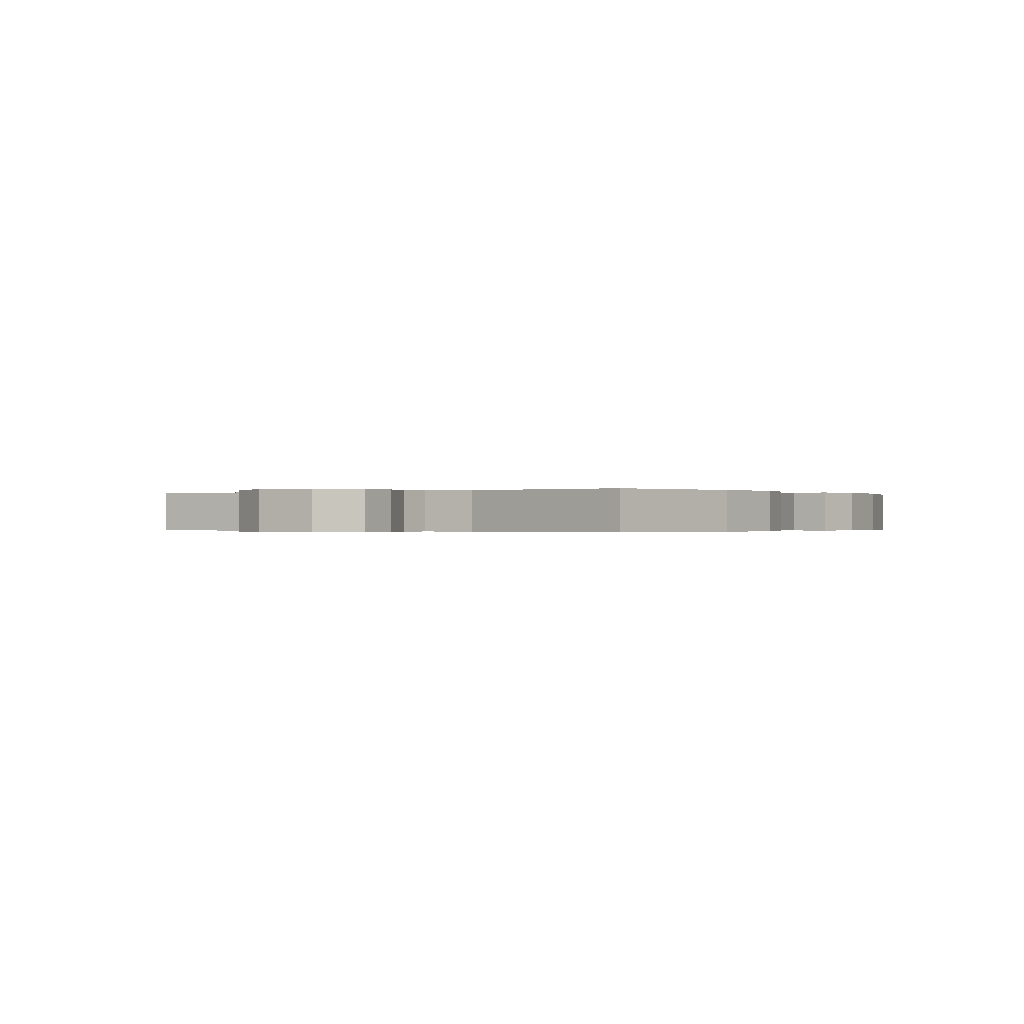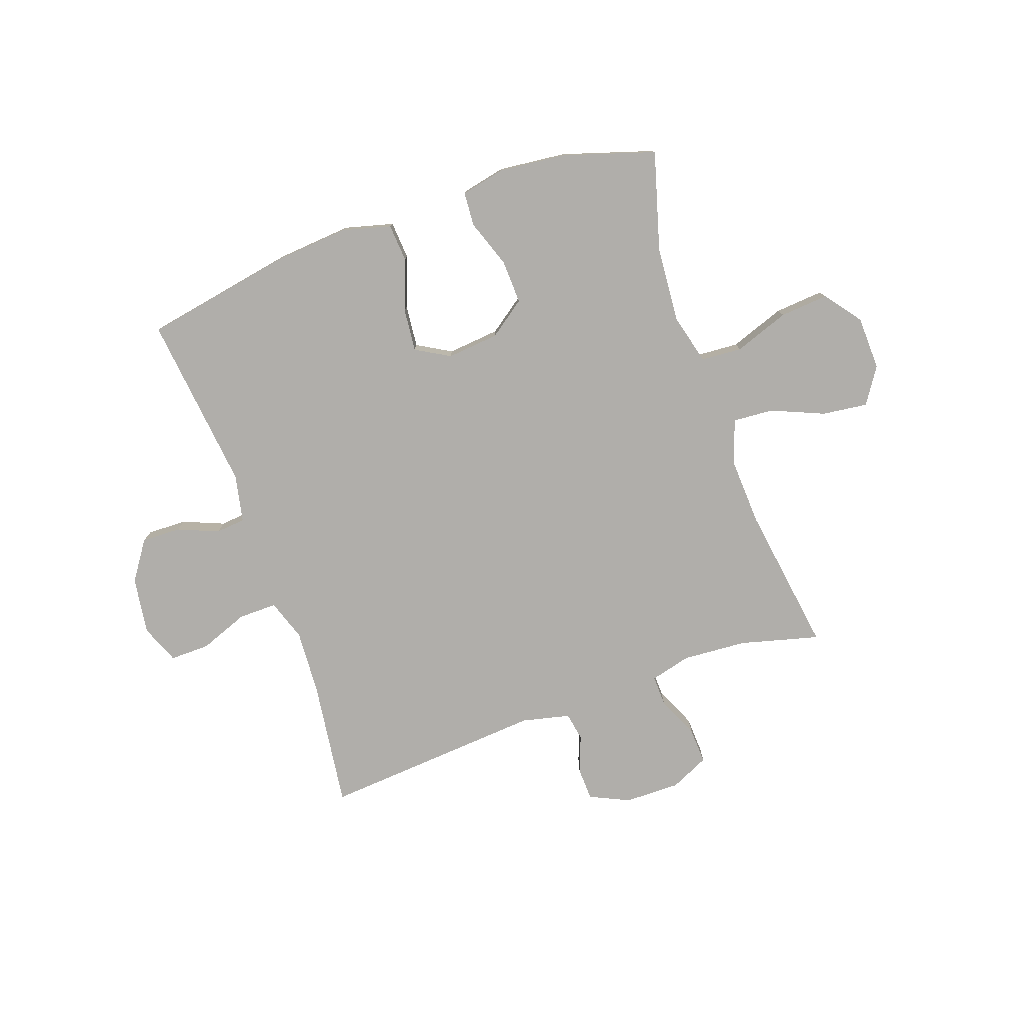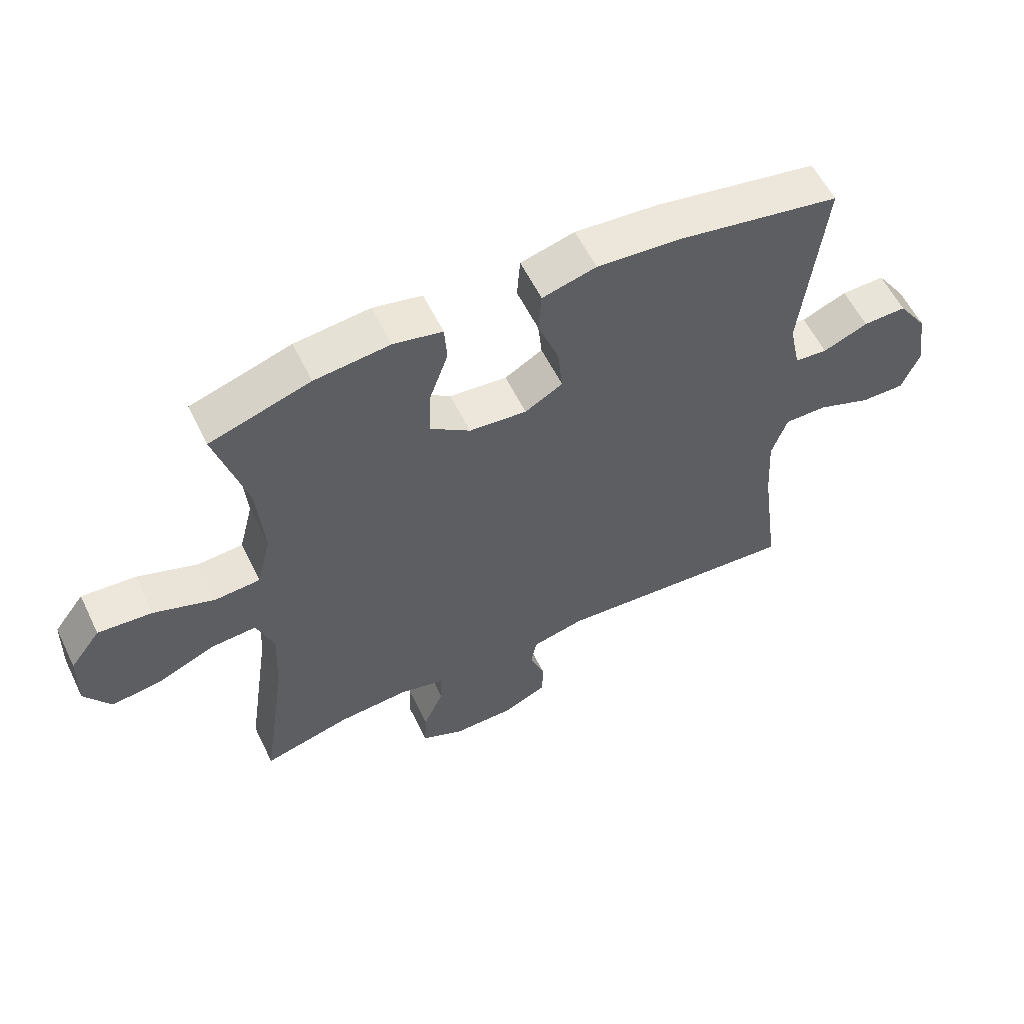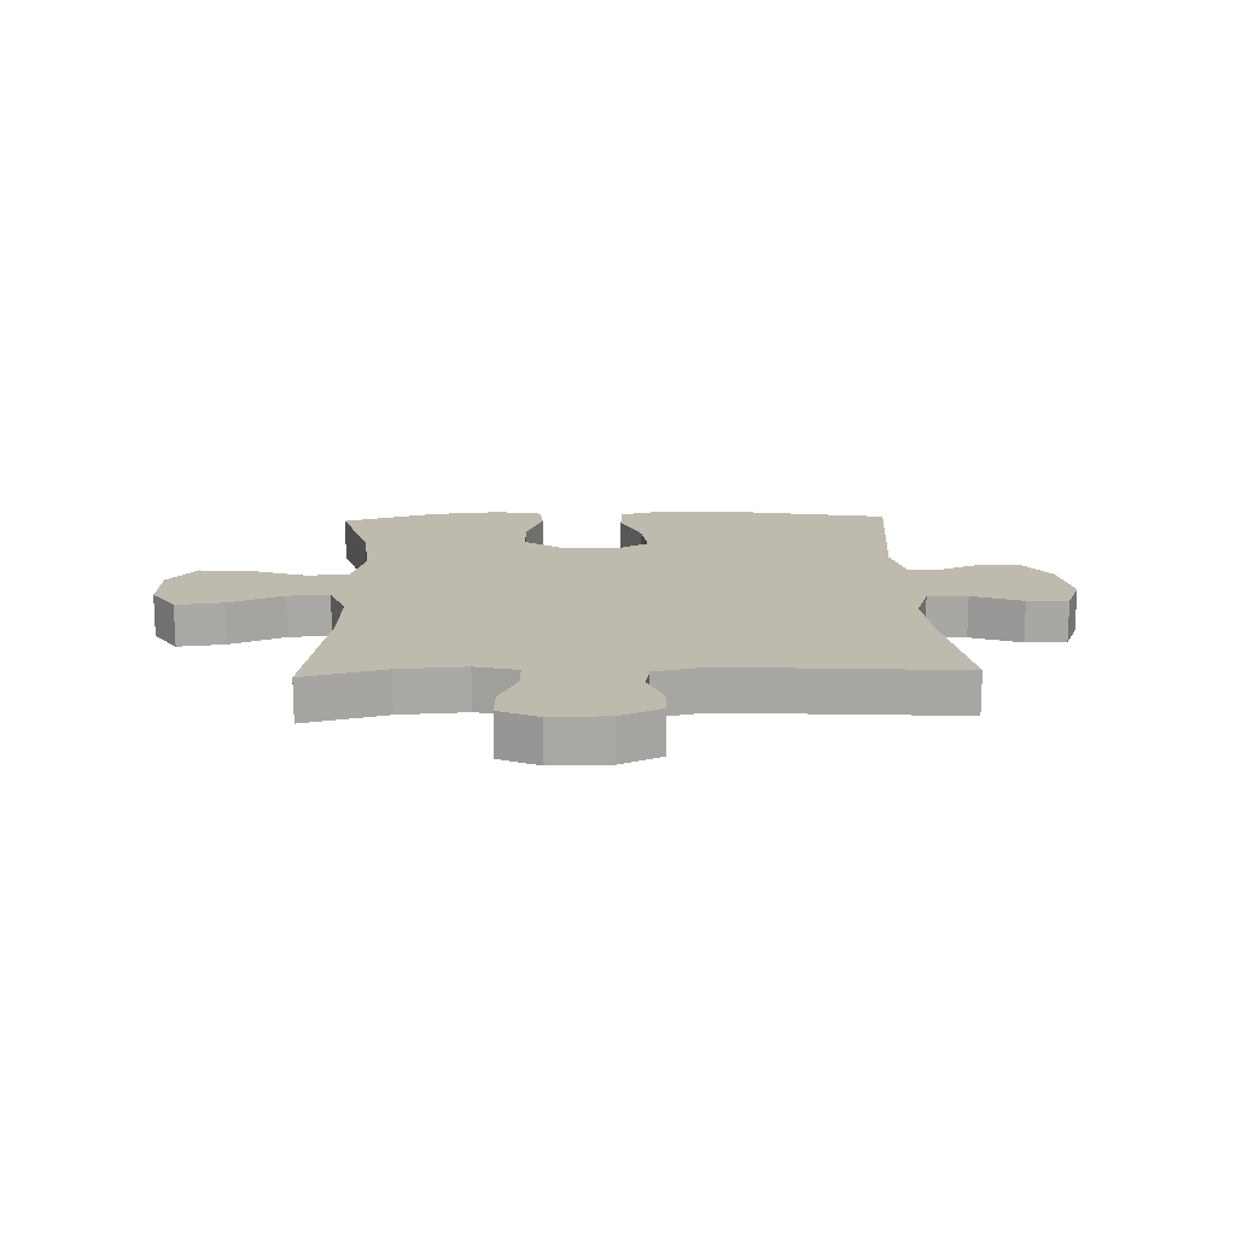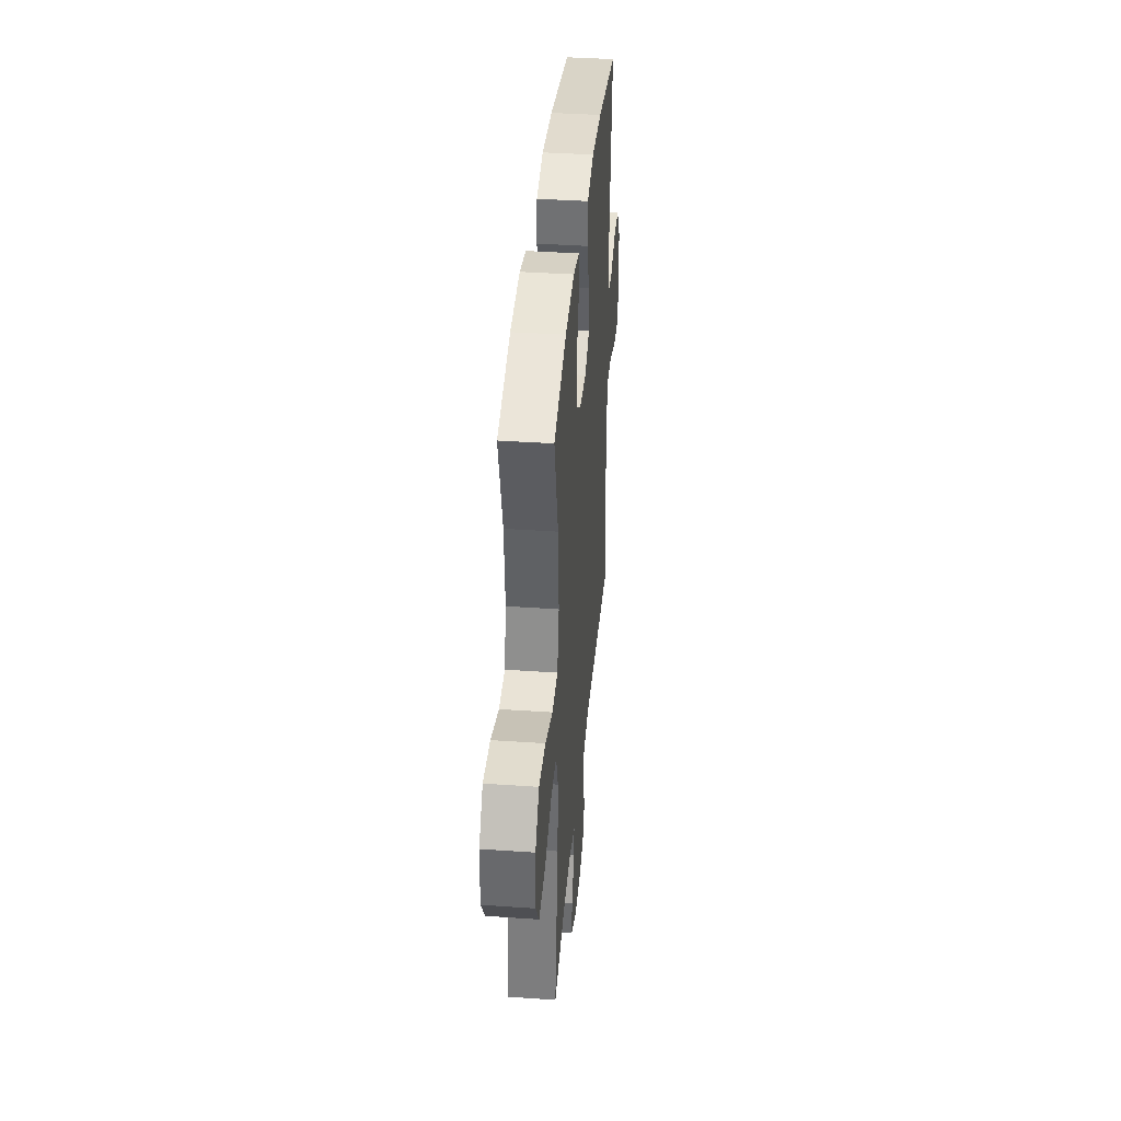
<metadata>
{"format":"obj","ext":"obj","renderer":"f3d","projection":"perspective","resolution":1024,"background":"white","views":[{"elev":-0.2,"azim":-55.1,"up":"+Y"},{"elev":-77.8,"azim":19.5,"up":"+Y"},{"elev":58.1,"azim":154.1,"up":"+Z"},{"elev":15.4,"azim":177.9,"up":"+Y"},{"elev":38.5,"azim":95.0,"up":"+Z"}]}
</metadata>
<code>
v 0.5 0.07 0.5
v 0.45 0.07 0.326
v 0.439 0.07 0.189
v 0.462 0.07 0.099
v 0.535 0.07 0.094
v 0.633 0.07 0.129
v 0.72 0.07 0.136
v 0.769 0.07 0.071
v 0.772 0.07 -0.025
v 0.73 0.07 -0.089
v 0.649 0.07 -0.079
v 0.555 0.07 -0.039
v 0.483 0.07 -0.034
v 0.455 0.07 -0.111
v 0.461 0.07 -0.234
v 0.5 0.07 -0.5
v 0.359 0.07 -0.463
v 0.244 0.07 -0.455
v 0.171 0.07 -0.474
v 0.173 0.07 -0.53
v 0.206 0.07 -0.604
v 0.209 0.07 -0.668
v 0.14 0.07 -0.7
v 0.041 0.07 -0.699
v -0.03 0.07 -0.666
v -0.032 0.07 -0.607
v -0.007 0.07 -0.541
v -0.016 0.07 -0.49
v -0.102 0.07 -0.47
v -0.5 0.07 -0.5
v -0.469 0.07 -0.271
v -0.462 0.07 -0.155
v -0.487 0.07 -0.081
v -0.556 0.07 -0.082
v -0.643 0.07 -0.115
v -0.714 0.07 -0.116
v -0.742 0.07 -0.046
v -0.727 0.07 0.056
v -0.679 0.07 0.126
v -0.609 0.07 0.124
v -0.536 0.07 0.094
v -0.483 0.07 0.099
v -0.465 0.07 0.184
v -0.5 0.07 0.5
v -0.236 0.07 0.548
v -0.102 0.07 0.559
v -0.015 0.07 0.536
v -0.01 0.07 0.468
v -0.044 0.07 0.378
v -0.052 0.07 0.301
v 0.009 0.07 0.266
v 0.102 0.07 0.275
v 0.167 0.07 0.322
v 0.164 0.07 0.401
v 0.134 0.07 0.486
v 0.138 0.07 0.547
v 0.217 0.07 0.564
v 0.338 0.07 0.551
v 0.5 0 0.5
v 0.45 0 0.326
v 0.439 0 0.189
v 0.462 0 0.099
v 0.535 0 0.094
v 0.633 0 0.129
v 0.72 0 0.136
v 0.769 0 0.071
v 0.772 0 -0.025
v 0.73 0 -0.089
v 0.649 0 -0.079
v 0.555 0 -0.039
v 0.483 0 -0.034
v 0.455 0 -0.111
v 0.461 0 -0.234
v 0.5 0 -0.5
v 0.359 0 -0.463
v 0.244 0 -0.455
v 0.171 0 -0.474
v 0.173 0 -0.53
v 0.206 0 -0.604
v 0.209 0 -0.668
v 0.14 0 -0.7
v 0.041 0 -0.699
v -0.03 0 -0.666
v -0.032 0 -0.607
v -0.007 0 -0.541
v -0.016 0 -0.49
v -0.102 0 -0.47
v -0.5 0 -0.5
v -0.469 0 -0.271
v -0.462 0 -0.155
v -0.487 0 -0.081
v -0.556 0 -0.082
v -0.643 0 -0.115
v -0.714 0 -0.116
v -0.742 0 -0.046
v -0.727 0 0.056
v -0.679 0 0.126
v -0.609 0 0.124
v -0.536 0 0.094
v -0.483 0 0.099
v -0.465 0 0.184
v -0.5 0 0.5
v -0.236 0 0.548
v -0.102 0 0.559
v -0.015 0 0.536
v -0.01 0 0.468
v -0.044 0 0.378
v -0.052 0 0.301
v 0.009 0 0.266
v 0.102 0 0.275
v 0.167 0 0.322
v 0.164 0 0.401
v 0.134 0 0.486
v 0.138 0 0.547
v 0.217 0 0.564
v 0.338 0 0.551
f 58 1 2
f 57 58 2
f 56 57 2
f 55 56 2
f 54 55 2
f 53 54 2 3
f 52 53 3 4
f 51 52 4
f 47 48 49
f 46 47 49
f 45 46 49
f 44 45 49
f 43 44 49
f 42 43 49 50
f 39 40 41
f 38 39 41
f 37 38 41
f 36 37 41
f 35 36 41
f 34 35 41
f 33 34 41 42
f 42 50 51
f 33 42 51
f 32 33 51
f 29 30 31
f 32 51 4
f 31 32 4
f 29 31 4
f 28 29 4
f 25 26 27
f 24 25 27
f 23 24 27
f 22 23 27
f 21 22 27
f 20 21 27
f 15 16 17
f 14 15 17 18
f 13 14 18 19
f 10 11 12
f 9 10 12
f 8 9 12
f 7 8 12
f 6 7 12
f 5 6 12
f 5 12 13
f 4 5 13 19
f 19 20 27 28
f 4 19 28
f 60 59 116
f 60 116 115
f 60 115 114
f 60 114 113
f 60 113 112
f 61 60 112 111
f 62 61 111 110
f 62 110 109
f 107 106 105
f 107 105 104
f 107 104 103
f 107 103 102
f 107 102 101
f 108 107 101 100
f 99 98 97
f 99 97 96
f 99 96 95
f 99 95 94
f 99 94 93
f 99 93 92
f 100 99 92 91
f 109 108 100
f 109 100 91
f 109 91 90
f 89 88 87
f 62 109 90
f 62 90 89
f 62 89 87
f 62 87 86
f 85 84 83
f 85 83 82
f 85 82 81
f 85 81 80
f 85 80 79
f 85 79 78
f 75 74 73
f 76 75 73 72
f 77 76 72 71
f 70 69 68
f 70 68 67
f 70 67 66
f 70 66 65
f 70 65 64
f 70 64 63
f 71 70 63
f 77 71 63 62
f 86 85 78 77
f 86 77 62
f 1 59 60 2
f 2 60 61 3
f 3 61 62 4
f 4 62 63 5
f 5 63 64 6
f 6 64 65 7
f 7 65 66 8
f 8 66 67 9
f 9 67 68 10
f 10 68 69 11
f 11 69 70 12
f 12 70 71 13
f 13 71 72 14
f 14 72 73 15
f 15 73 74 16
f 16 74 75 17
f 17 75 76 18
f 18 76 77 19
f 19 77 78 20
f 20 78 79 21
f 21 79 80 22
f 22 80 81 23
f 23 81 82 24
f 24 82 83 25
f 25 83 84 26
f 26 84 85 27
f 27 85 86 28
f 28 86 87 29
f 29 87 88 30
f 30 88 89 31
f 31 89 90 32
f 32 90 91 33
f 33 91 92 34
f 34 92 93 35
f 35 93 94 36
f 36 94 95 37
f 37 95 96 38
f 38 96 97 39
f 39 97 98 40
f 40 98 99 41
f 41 99 100 42
f 42 100 101 43
f 43 101 102 44
f 44 102 103 45
f 45 103 104 46
f 46 104 105 47
f 47 105 106 48
f 48 106 107 49
f 49 107 108 50
f 50 108 109 51
f 51 109 110 52
f 52 110 111 53
f 53 111 112 54
f 54 112 113 55
f 55 113 114 56
f 56 114 115 57
f 57 115 116 58
f 58 116 59 1

</code>
